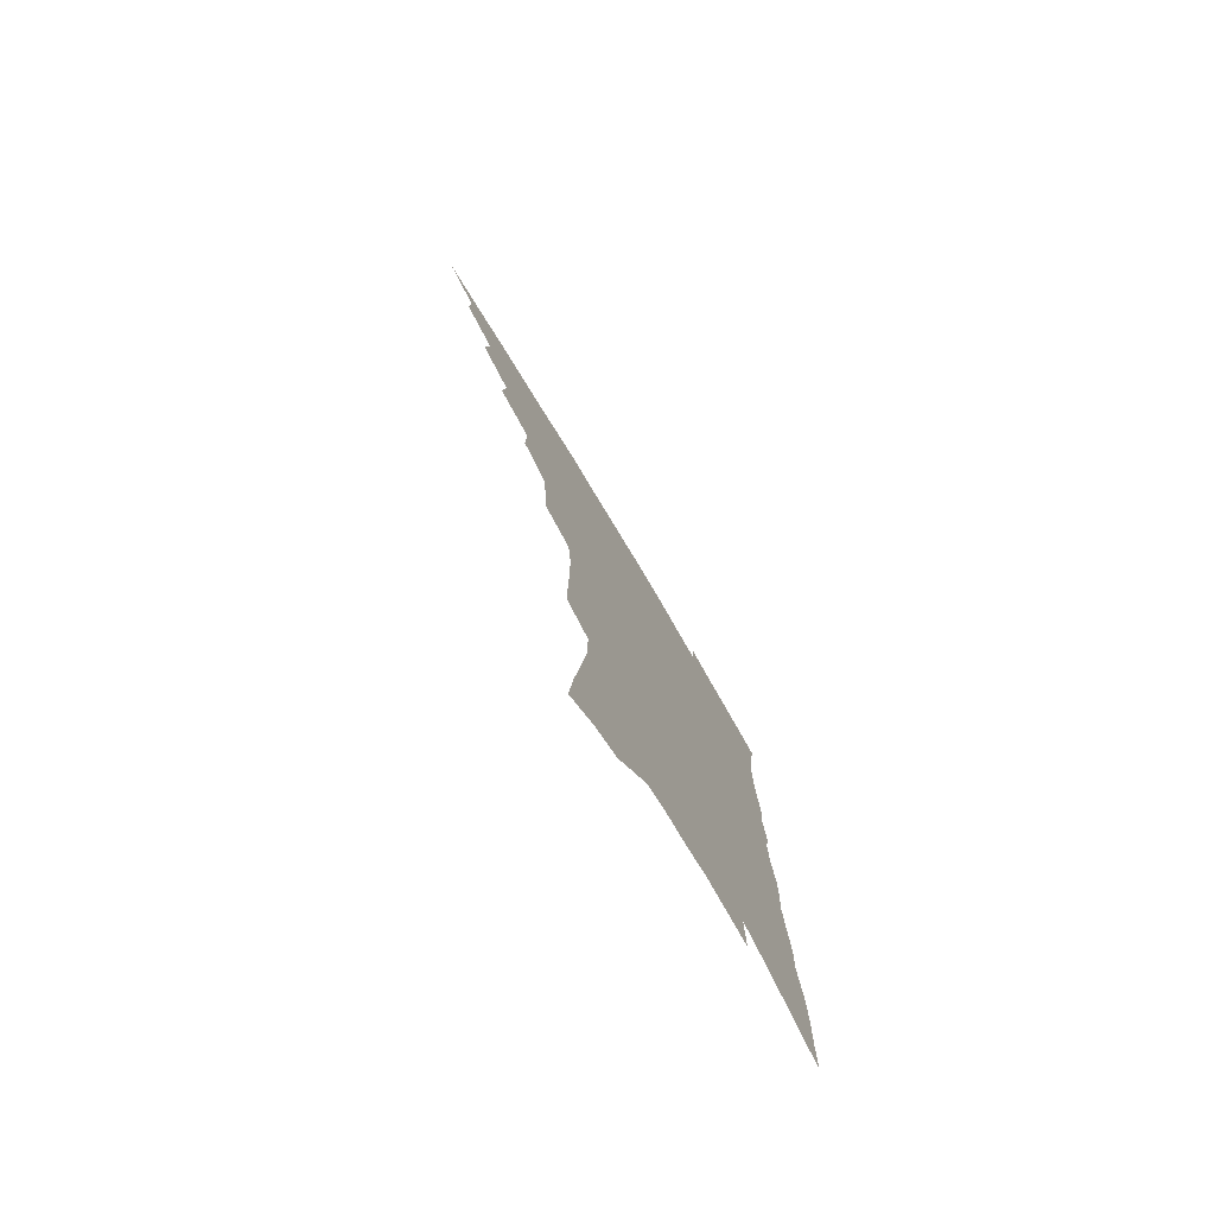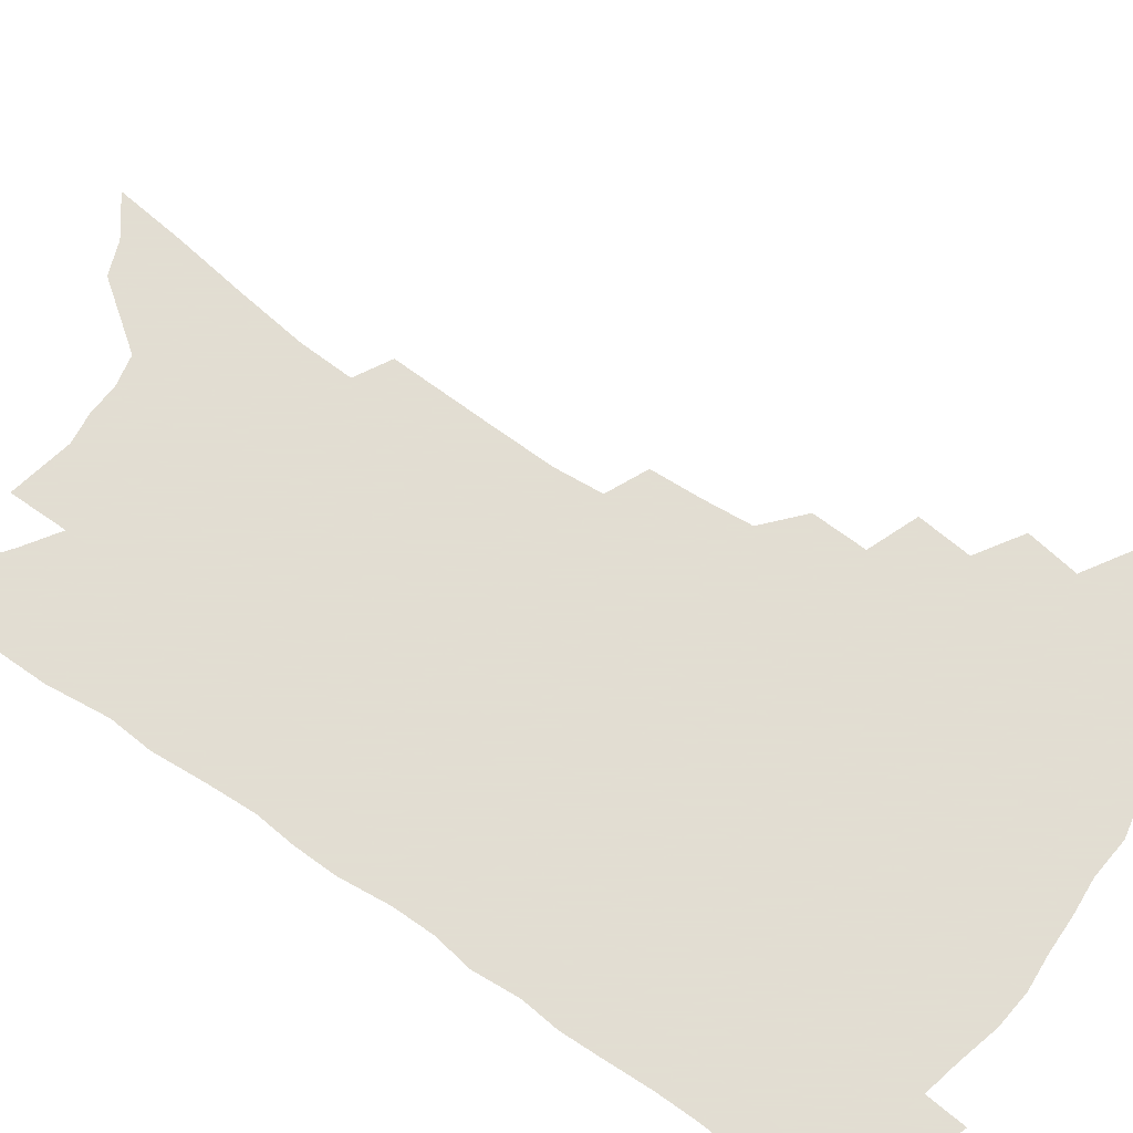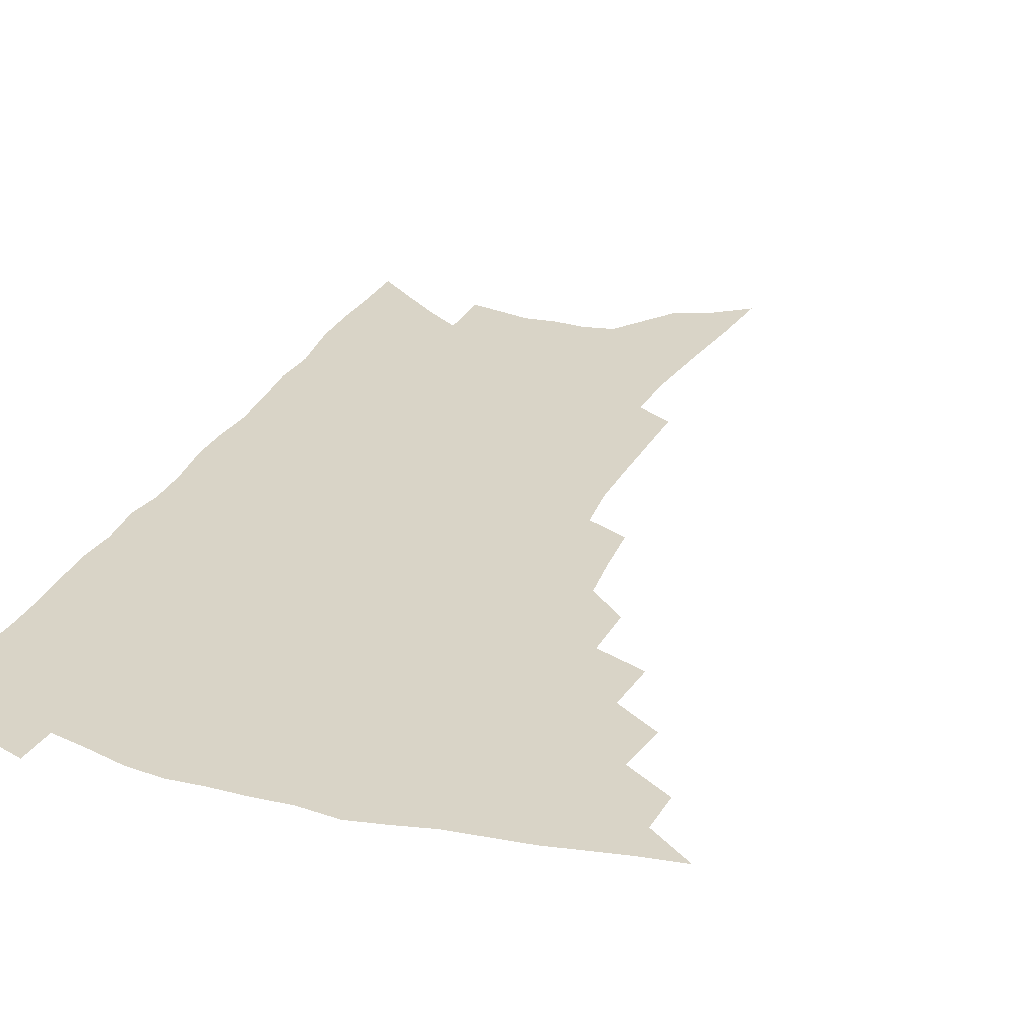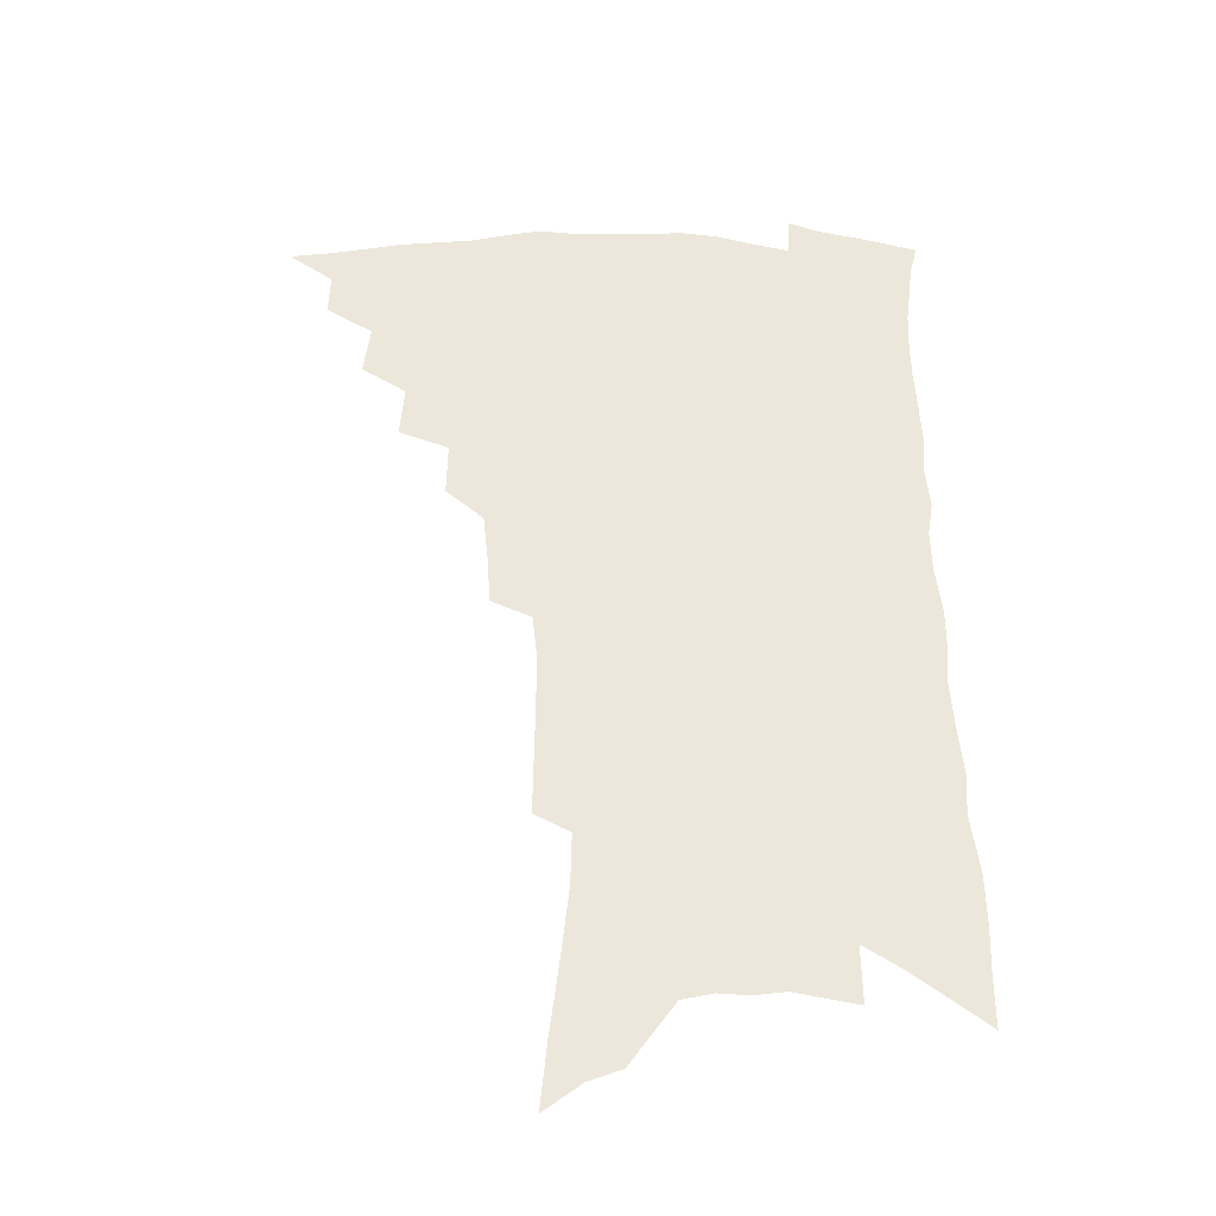
<metadata>
{"format":"obj","ext":"obj","renderer":"f3d","projection":"perspective","resolution":1024,"background":"white","views":[{"elev":-77.6,"azim":-59.1,"up":"+Y"},{"elev":68.1,"azim":126.0,"up":"+Z"},{"elev":28.4,"azim":-157.0,"up":"+Z"},{"elev":-36.6,"azim":-2.7,"up":"+Y"}]}
</metadata>
<code>
v 462.7 479.3 0
v 478.8 451.7 0
v 479.5 467.8 0
v 477.3 481.6 0
v 493.8 421.9 0
v 496.3 441.3 0
v 495.2 456 0
v 493.6 470.1 0
v 490.9 484.5 0
v 509 391.6 0
v 510.6 411.6 0
v 511.6 429.5 0
v 511.4 444.7 0
v 510 458.8 0
v 507.4 472.8 0
v 504.4 487.6 0
v 527.3 364.4 0
v 527.7 384.8 0
v 527.7 402.9 0
v 527.9 420.1 0
v 527.5 434.9 0
v 525.6 447.7 0
v 523.6 461.2 0
v 521.4 474.8 0
v 518.6 489.4 0
v 544.6 315.2 0
v 543.3 334.5 0
v 541.5 352.3 0
v 543.3 376.1 0
v 542.7 392.6 0
v 541.6 407.5 0
v 540.7 421.5 0
v 540.3 436 0
v 539.2 449.7 0
v 537.5 463.2 0
v 535.1 477 0
v 532.6 491.2 0
v 561 228.1 0
v 561.3 248.5 0
v 561.6 269.6 0
v 561.6 291 0
v 559.9 308.6 0
v 558.2 326.9 0
v 557.5 346.3 0
v 557 364.8 0
v 555.9 380.1 0
v 556.2 397.5 0
v 555.7 411.9 0
v 555.3 425.9 0
v 554.1 438.7 0
v 553.7 451.9 0
v 551 465.3 0
v 548.7 479.2 0
v 546.1 494.7 0
v 565.1 120.5 0
v 567.5 146.1 0
v 571 174.3 0
v 573.9 200.9 0
v 574.3 221.2 0
v 574.8 242.3 0
v 574.7 262.4 0
v 574.5 282.8 0
v 573.3 300.2 0
v 571.6 316.3 0
v 570.8 335.2 0
v 569.9 352.3 0
v 569.8 370.5 0
v 568.9 385 0
v 568.4 399.6 0
v 568.6 414.8 0
v 568.1 428.1 0
v 567.6 441.1 0
v 566.1 453.8 0
v 564.2 467.2 0
v 562.3 481 0
v 559.5 497.8 0
v 579.1 131.4 0
v 583.1 162.6 0
v 586.6 192.1 0
v 587.6 214.5 0
v 587.5 233.9 0
v 586.6 251.1 0
v 586.4 270.8 0
v 586.2 291.4 0
v 585.3 309.1 0
v 583.5 323.6 0
v 582.5 340.3 0
v 582.4 358.6 0
v 581.7 373.4 0
v 581.6 389.4 0
v 581.4 403.6 0
v 581 417 0
v 580.8 430.3 0
v 580.1 442.4 0
v 579.2 454.8 0
v 577.7 468.1 0
v 576 482.2 0
v 574.8 496.6 0
v 591.5 136.3 0
v 596.9 174.8 0
v 598.8 200.8 0
v 599.5 223.4 0
v 599 241.3 0
v 598.6 260.5 0
v 598.1 279.2 0
v 597 295.6 0
v 596 312.2 0
v 595.4 330.4 0
v 594.6 346.3 0
v 594 361.3 0
v 593.4 375.9 0
v 593 389.4 0
v 593 404.1 0
v 593 418.1 0
v 592.7 430.4 0
v 592.5 443.2 0
v 592 455.6 0
v 591.1 468.6 0
v 590 482.1 0
v 588.4 497.8 0
v 608.5 160.4 0
v 610 186.7 0
v 610.4 208.4 0
v 610.1 225.7 0
v 609.6 243.7 0
v 609.1 259.9 0
v 608.7 283.8 0
v 608 300.7 0
v 607 316.2 0
v 606.3 331.8 0
v 605.7 347.7 0
v 605.3 363.2 0
v 605 378.2 0
v 605.2 393.1 0
v 604.8 405.5 0
v 605 419.5 0
v 604.9 431.4 0
v 604.7 443.6 0
v 604.8 456 0
v 604.2 468.8 0
v 603.1 483 0
v 602 498.1 0
v 620.2 163.1 0
v 621.1 188.5 0
v 621.2 210.4 0
v 621.1 230.9 0
v 620.2 245.5 0
v 619.8 264.1 0
v 619.2 285.6 0
v 618.6 300.8 0
v 617.8 319.4 0
v 617.2 334.8 0
v 616.7 349.4 0
v 616.5 364.2 0
v 616.3 379.6 0
v 616.3 393.8 0
v 616.3 406.2 0
v 616.5 419.2 0
v 617 432.2 0
v 617.2 444 0
v 617.4 456.1 0
v 617.4 468.4 0
v 616.8 481.8 0
v 615.2 499.3 0
v 631.8 162.6 0
v 632.2 189.8 0
v 632.1 215 0
v 631.8 231.4 0
v 631.2 250.8 0
v 630.4 265.8 0
v 629.9 284.8 0
v 629.3 301.4 0
v 628.6 318.6 0
v 627.9 335.3 0
v 627.8 347.6 0
v 627.4 365.8 0
v 627.4 379.8 0
v 627.5 392.9 0
v 627.7 406.6 0
v 628 419.4 0
v 628.5 431.9 0
v 629.2 444 0
v 629.8 455.8 0
v 630 468.1 0
v 629.7 482.5 0
v 628.9 498 0
v 643.6 164.2 0
v 643.5 190.4 0
v 643.4 210.2 0
v 642.6 231.1 0
v 642.1 248.3 0
v 641 270.7 0
v 640.5 285.8 0
v 639.9 301.7 0
v 639.4 317.8 0
v 638.6 335 0
v 638.7 348.9 0
v 638.4 364.6 0
v 638.4 378.7 0
v 638.6 392.2 0
v 638.8 406.3 0
v 639.3 418.9 0
v 639.9 431.6 0
v 640.7 443.3 0
v 641.8 455.2 0
v 642.4 467.5 0
v 643.4 480.2 0
v 643.7 494.4 0
v 655.4 162 0
v 655.1 186.4 0
v 654.5 208.4 0
v 653.7 228.8 0
v 653 247.3 0
v 652.4 265.6 0
v 651.3 284.3 0
v 650.8 300.2 0
v 650.3 316.2 0
v 649.8 332.2 0
v 650.4 344.9 0
v 649.4 363 0
v 649.6 376.8 0
v 649.9 390.3 0
v 650.5 403.3 0
v 650.7 417.5 0
v 651.5 429.8 0
v 652.5 441.5 0
v 653.6 454.7 0
v 654.7 466.3 0
v 656.3 478.2 0
v 657.3 491.5 0
v 658.2 506.5 0
v 667.4 159.9 0
v 667 181.8 0
v 666.6 202.1 0
v 665.6 223.4 0
v 664.6 243.2 0
v 663.3 263.3 0
v 662.4 280.9 0
v 661.7 297.9 0
v 661.5 313.3 0
v 661.5 328.2 0
v 661.3 343.7 0
v 660.9 359.3 0
v 661.3 373.2 0
v 661.8 386.7 0
v 661.6 401.9 0
v 662.3 414.9 0
v 662.8 428.5 0
v 664 440.4 0
v 665 453.2 0
v 666.5 464.7 0
v 668.3 476.5 0
v 670.2 488.3 0
v 671.5 502.3 0
v 680.3 173.5 0
v 679.1 195.8 0
v 677.6 217.8 0
v 676.8 237.1 0
v 676.1 255.5 0
v 674.7 274.4 0
v 673.8 292 0
v 673.5 307.9 0
v 673.5 323.3 0
v 673.3 338.8 0
v 673.3 353.7 0
v 673.3 368.8 0
v 673.2 383.9 0
v 673 399.1 0
v 674 412 0
v 674.7 425.2 0
v 675.7 437.9 0
v 676.3 451.6 0
v 678.2 462.9 0
v 679.9 474.6 0
v 681.9 486.1 0
v 683.8 499.9 0
v 694.5 163.2 0
v 692.9 186.3 0
v 691.7 207.2 0
v 690.6 227.2 0
v 689.9 245.8 0
v 688 266 0
v 687.8 282.5 0
v 686.3 300.7 0
v 686.9 315.4 0
v 686.6 331.4 0
v 685.3 348.6 0
v 686.4 362.4 0
v 686.4 377.5 0
v 687.2 391.6 0
v 686.4 407.5 0
v 686.8 421.7 0
v 687.4 435.4 0
v 688.6 448.2 0
v 689.4 461.3 0
v 691.6 472.5 0
v 693.1 483.9 0
v 695.8 497.2 0
v 709.2 152.2 0
v 709.1 171.8 0
v 709.7 189.9 0
v 709.4 208.9 0
v 706.3 231.8 0
v 707.2 247.9 0
v 705.3 267.4 0
v 704 285.6 0
v 705.1 300.3 0
v 705.2 316.2 0
v 702.8 335.2 0
v 702.5 351.2 0
v 704.5 364.4 0
v 702.8 382.1 0
v 703.9 396.2 0
v 703 412.2 0
v 702 428.4 0
v 701.8 443.5 0
v 702.3 457.5 0
v 703.8 470 0
v 705.3 482.2 0
v 708.1 494.1 0
f 3 4 1
f 6 7 2
f 2 7 3
f 7 8 3
f 3 8 4
f 8 9 4
f 11 12 5
f 5 12 6
f 12 13 6
f 6 13 7
f 13 14 7
f 7 14 8
f 14 15 8
f 8 15 9
f 15 16 9
f 18 19 10
f 10 19 11
f 19 20 11
f 11 20 12
f 20 21 12
f 12 21 13
f 21 22 13
f 13 22 14
f 22 23 14
f 14 23 15
f 23 24 15
f 15 24 16
f 24 25 16
f 28 29 17
f 17 29 18
f 29 30 18
f 18 30 19
f 30 31 19
f 19 31 20
f 31 32 20
f 20 32 21
f 32 33 21
f 21 33 22
f 33 34 22
f 22 34 23
f 34 35 23
f 23 35 24
f 35 36 24
f 24 36 25
f 36 37 25
f 42 43 26
f 26 43 27
f 43 44 27
f 27 44 28
f 44 45 28
f 28 45 29
f 45 46 29
f 29 46 30
f 46 47 30
f 30 47 31
f 47 48 31
f 31 48 32
f 48 49 32
f 32 49 33
f 49 50 33
f 33 50 34
f 50 51 34
f 34 51 35
f 51 52 35
f 35 52 36
f 52 53 36
f 36 53 37
f 53 54 37
f 59 60 38
f 38 60 39
f 60 61 39
f 39 61 40
f 61 62 40
f 40 62 41
f 62 63 41
f 41 63 42
f 63 64 42
f 42 64 43
f 64 65 43
f 43 65 44
f 65 66 44
f 44 66 45
f 66 67 45
f 45 67 46
f 67 68 46
f 46 68 47
f 68 69 47
f 47 69 48
f 69 70 48
f 48 70 49
f 70 71 49
f 49 71 50
f 71 72 50
f 50 72 51
f 72 73 51
f 51 73 52
f 73 74 52
f 52 74 53
f 74 75 53
f 53 75 54
f 75 76 54
f 55 77 56
f 77 78 56
f 56 78 57
f 78 79 57
f 57 79 58
f 79 80 58
f 58 80 59
f 80 81 59
f 59 81 60
f 81 82 60
f 60 82 61
f 82 83 61
f 61 83 62
f 83 84 62
f 62 84 63
f 84 85 63
f 63 85 64
f 85 86 64
f 64 86 65
f 86 87 65
f 65 87 66
f 87 88 66
f 66 88 67
f 88 89 67
f 67 89 68
f 89 90 68
f 68 90 69
f 90 91 69
f 69 91 70
f 91 92 70
f 70 92 71
f 92 93 71
f 71 93 72
f 93 94 72
f 72 94 73
f 94 95 73
f 73 95 74
f 95 96 74
f 74 96 75
f 96 97 75
f 75 97 76
f 97 98 76
f 77 99 78
f 99 100 78
f 78 100 79
f 100 101 79
f 79 101 80
f 101 102 80
f 80 102 81
f 102 103 81
f 81 103 82
f 103 104 82
f 82 104 83
f 104 105 83
f 83 105 84
f 105 106 84
f 84 106 85
f 106 107 85
f 85 107 86
f 107 108 86
f 86 108 87
f 108 109 87
f 87 109 88
f 109 110 88
f 88 110 89
f 110 111 89
f 89 111 90
f 111 112 90
f 90 112 91
f 112 113 91
f 91 113 92
f 113 114 92
f 92 114 93
f 114 115 93
f 93 115 94
f 115 116 94
f 94 116 95
f 116 117 95
f 95 117 96
f 117 118 96
f 96 118 97
f 118 119 97
f 97 119 98
f 119 120 98
f 99 121 100
f 121 122 100
f 100 122 101
f 122 123 101
f 101 123 102
f 123 124 102
f 102 124 103
f 124 125 103
f 103 125 104
f 125 126 104
f 104 126 105
f 126 127 105
f 105 127 106
f 127 128 106
f 106 128 107
f 128 129 107
f 107 129 108
f 129 130 108
f 108 130 109
f 130 131 109
f 109 131 110
f 131 132 110
f 110 132 111
f 132 133 111
f 111 133 112
f 133 134 112
f 112 134 113
f 134 135 113
f 113 135 114
f 135 136 114
f 114 136 115
f 136 137 115
f 115 137 116
f 137 138 116
f 116 138 117
f 138 139 117
f 117 139 118
f 139 140 118
f 118 140 119
f 140 141 119
f 119 141 120
f 141 142 120
f 121 143 122
f 143 144 122
f 122 144 123
f 144 145 123
f 123 145 124
f 145 146 124
f 124 146 125
f 146 147 125
f 125 147 126
f 147 148 126
f 126 148 127
f 148 149 127
f 127 149 128
f 149 150 128
f 128 150 129
f 150 151 129
f 129 151 130
f 151 152 130
f 130 152 131
f 152 153 131
f 131 153 132
f 153 154 132
f 132 154 133
f 154 155 133
f 133 155 134
f 155 156 134
f 134 156 135
f 156 157 135
f 135 157 136
f 157 158 136
f 136 158 137
f 158 159 137
f 137 159 138
f 159 160 138
f 138 160 139
f 160 161 139
f 139 161 140
f 161 162 140
f 140 162 141
f 162 163 141
f 141 163 142
f 163 164 142
f 143 165 144
f 165 166 144
f 144 166 145
f 166 167 145
f 145 167 146
f 167 168 146
f 146 168 147
f 168 169 147
f 147 169 148
f 169 170 148
f 148 170 149
f 170 171 149
f 149 171 150
f 171 172 150
f 150 172 151
f 172 173 151
f 151 173 152
f 173 174 152
f 152 174 153
f 174 175 153
f 153 175 154
f 175 176 154
f 154 176 155
f 176 177 155
f 155 177 156
f 177 178 156
f 156 178 157
f 178 179 157
f 157 179 158
f 179 180 158
f 158 180 159
f 180 181 159
f 159 181 160
f 181 182 160
f 160 182 161
f 182 183 161
f 161 183 162
f 183 184 162
f 162 184 163
f 184 185 163
f 163 185 164
f 185 186 164
f 165 187 166
f 187 188 166
f 166 188 167
f 188 189 167
f 167 189 168
f 189 190 168
f 168 190 169
f 190 191 169
f 169 191 170
f 191 192 170
f 170 192 171
f 192 193 171
f 171 193 172
f 193 194 172
f 172 194 173
f 194 195 173
f 173 195 174
f 195 196 174
f 174 196 175
f 196 197 175
f 175 197 176
f 197 198 176
f 176 198 177
f 198 199 177
f 177 199 178
f 199 200 178
f 178 200 179
f 200 201 179
f 179 201 180
f 201 202 180
f 180 202 181
f 202 203 181
f 181 203 182
f 203 204 182
f 182 204 183
f 204 205 183
f 183 205 184
f 205 206 184
f 184 206 185
f 206 207 185
f 185 207 186
f 207 208 186
f 187 209 188
f 209 210 188
f 188 210 189
f 210 211 189
f 189 211 190
f 211 212 190
f 190 212 191
f 212 213 191
f 191 213 192
f 213 214 192
f 192 214 193
f 214 215 193
f 193 215 194
f 215 216 194
f 194 216 195
f 216 217 195
f 195 217 196
f 217 218 196
f 196 218 197
f 218 219 197
f 197 219 198
f 219 220 198
f 198 220 199
f 220 221 199
f 199 221 200
f 221 222 200
f 200 222 201
f 222 223 201
f 201 223 202
f 223 224 202
f 202 224 203
f 224 225 203
f 203 225 204
f 225 226 204
f 204 226 205
f 226 227 205
f 205 227 206
f 227 228 206
f 206 228 207
f 228 229 207
f 207 229 208
f 229 230 208
f 209 232 210
f 232 233 210
f 210 233 211
f 233 234 211
f 211 234 212
f 234 235 212
f 212 235 213
f 235 236 213
f 213 236 214
f 236 237 214
f 214 237 215
f 237 238 215
f 215 238 216
f 238 239 216
f 216 239 217
f 239 240 217
f 217 240 218
f 240 241 218
f 218 241 219
f 241 242 219
f 219 242 220
f 242 243 220
f 220 243 221
f 243 244 221
f 221 244 222
f 244 245 222
f 222 245 223
f 245 246 223
f 223 246 224
f 246 247 224
f 224 247 225
f 247 248 225
f 225 248 226
f 248 249 226
f 226 249 227
f 249 250 227
f 227 250 228
f 250 251 228
f 228 251 229
f 251 252 229
f 229 252 230
f 252 253 230
f 230 253 231
f 253 254 231
f 233 255 234
f 255 256 234
f 234 256 235
f 256 257 235
f 235 257 236
f 257 258 236
f 236 258 237
f 258 259 237
f 237 259 238
f 259 260 238
f 238 260 239
f 260 261 239
f 239 261 240
f 261 262 240
f 240 262 241
f 262 263 241
f 241 263 242
f 263 264 242
f 242 264 243
f 264 265 243
f 243 265 244
f 265 266 244
f 244 266 245
f 266 267 245
f 245 267 246
f 267 268 246
f 246 268 247
f 268 269 247
f 247 269 248
f 269 270 248
f 248 270 249
f 270 271 249
f 249 271 250
f 271 272 250
f 250 272 251
f 272 273 251
f 251 273 252
f 273 274 252
f 252 274 253
f 274 275 253
f 253 275 254
f 275 276 254
f 255 277 256
f 277 278 256
f 256 278 257
f 278 279 257
f 257 279 258
f 279 280 258
f 258 280 259
f 280 281 259
f 259 281 260
f 281 282 260
f 260 282 261
f 282 283 261
f 261 283 262
f 283 284 262
f 262 284 263
f 284 285 263
f 263 285 264
f 285 286 264
f 264 286 265
f 286 287 265
f 265 287 266
f 287 288 266
f 266 288 267
f 288 289 267
f 267 289 268
f 289 290 268
f 268 290 269
f 290 291 269
f 269 291 270
f 291 292 270
f 270 292 271
f 292 293 271
f 271 293 272
f 293 294 272
f 272 294 273
f 294 295 273
f 273 295 274
f 295 296 274
f 274 296 275
f 296 297 275
f 275 297 276
f 297 298 276
f 277 299 278
f 299 300 278
f 278 300 279
f 300 301 279
f 279 301 280
f 301 302 280
f 280 302 281
f 302 303 281
f 281 303 282
f 303 304 282
f 282 304 283
f 304 305 283
f 283 305 284
f 305 306 284
f 284 306 285
f 306 307 285
f 285 307 286
f 307 308 286
f 286 308 287
f 308 309 287
f 287 309 288
f 309 310 288
f 288 310 289
f 310 311 289
f 289 311 290
f 311 312 290
f 290 312 291
f 312 313 291
f 291 313 292
f 313 314 292
f 292 314 293
f 314 315 293
f 293 315 294
f 315 316 294
f 294 316 295
f 316 317 295
f 295 317 296
f 317 318 296
f 296 318 297
f 318 319 297
f 297 319 298
f 319 320 298

</code>
